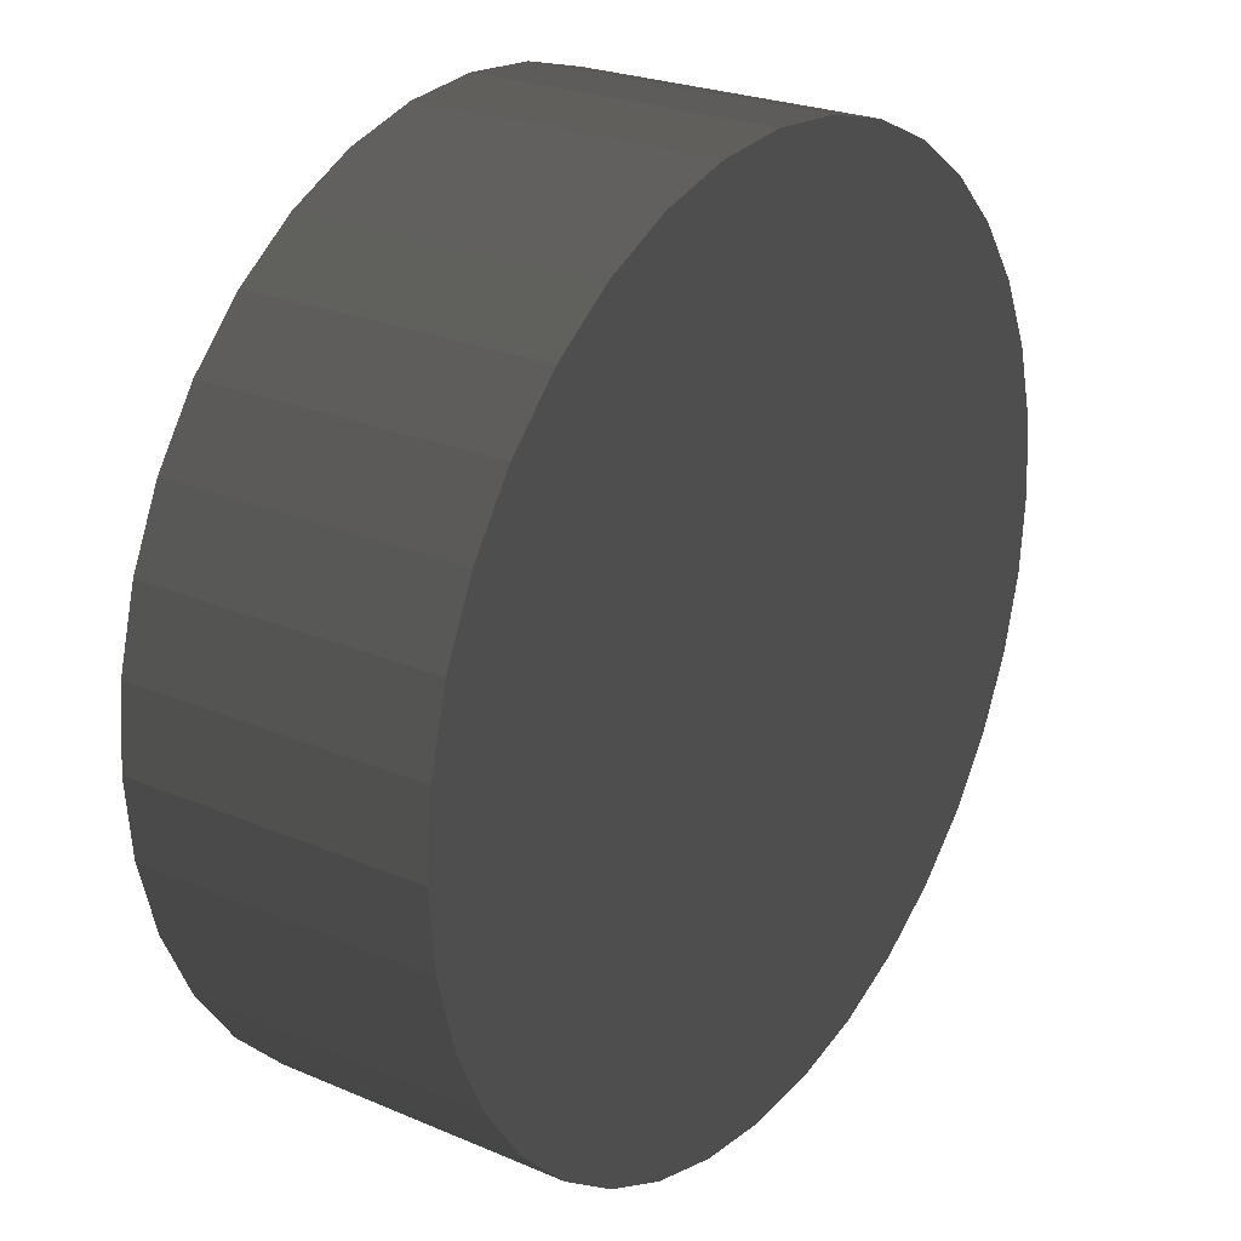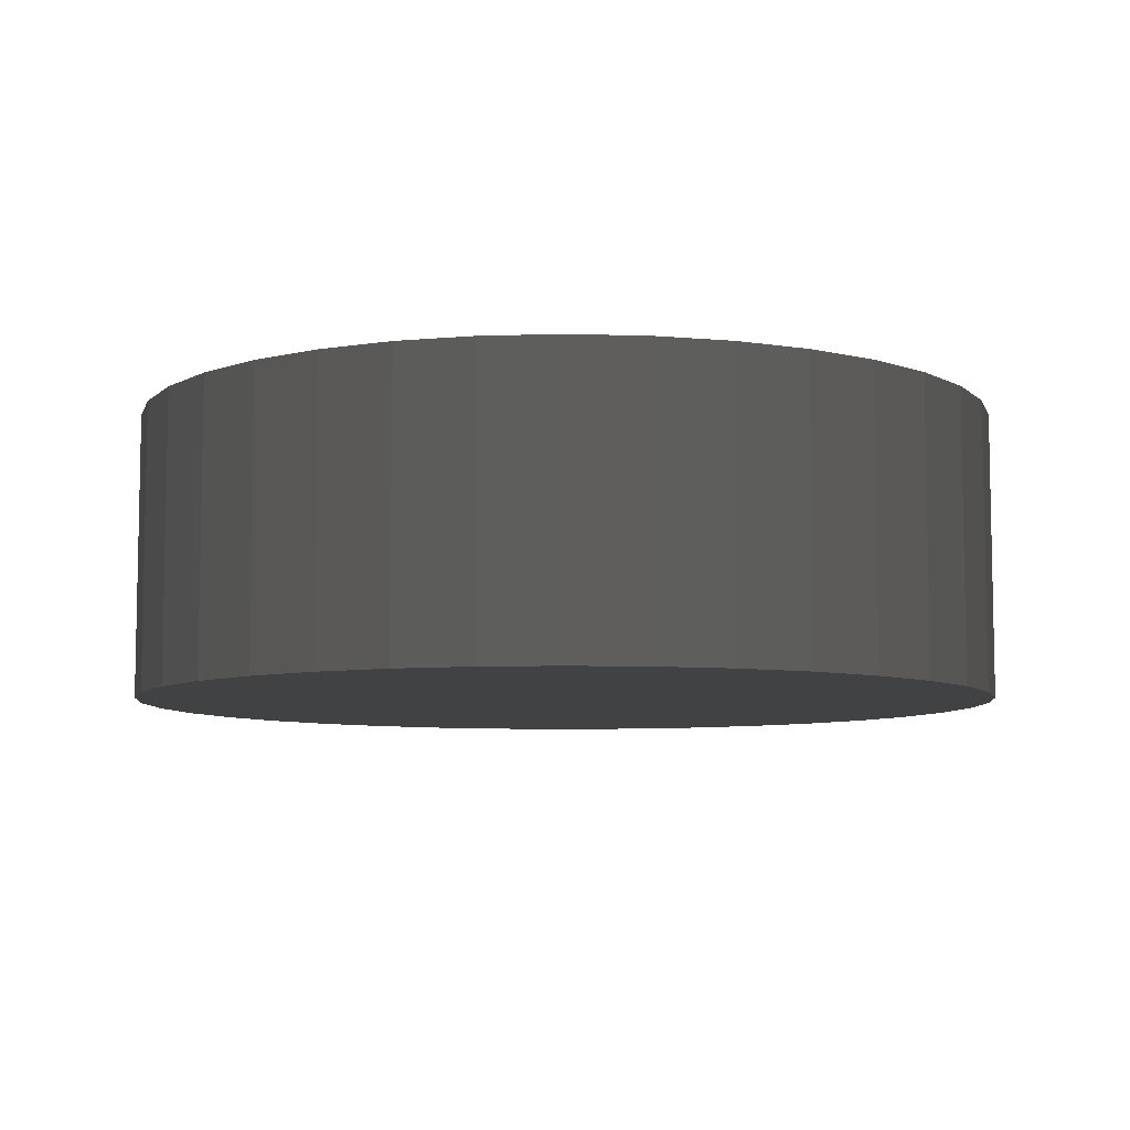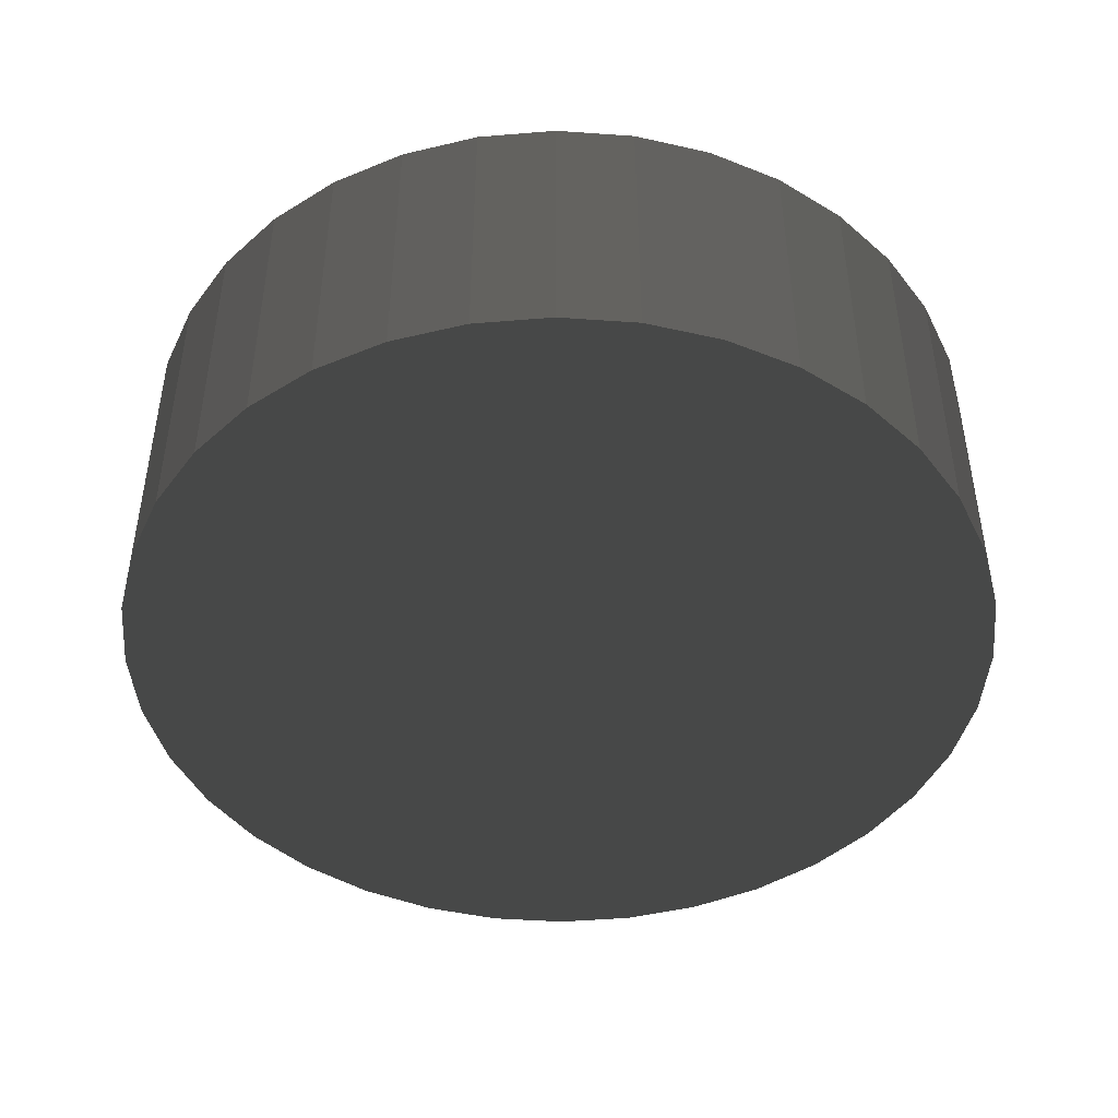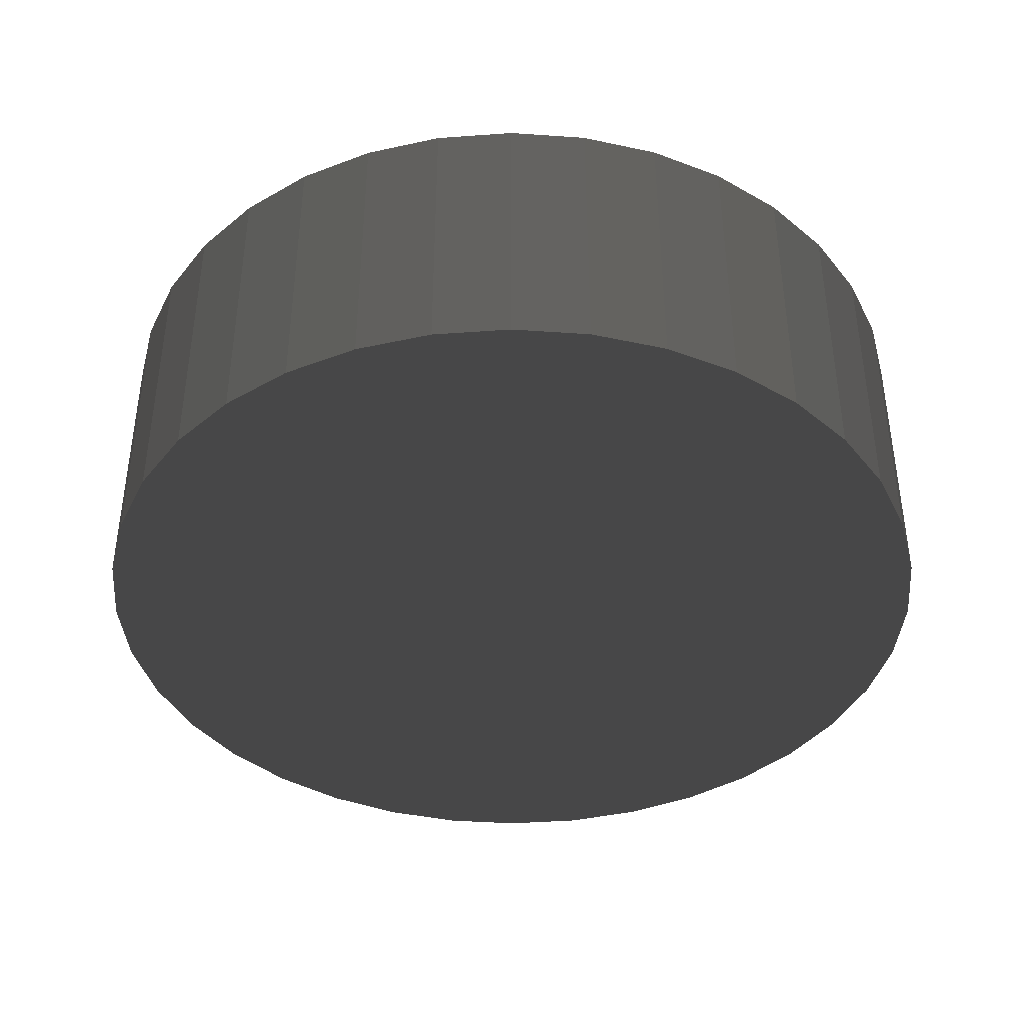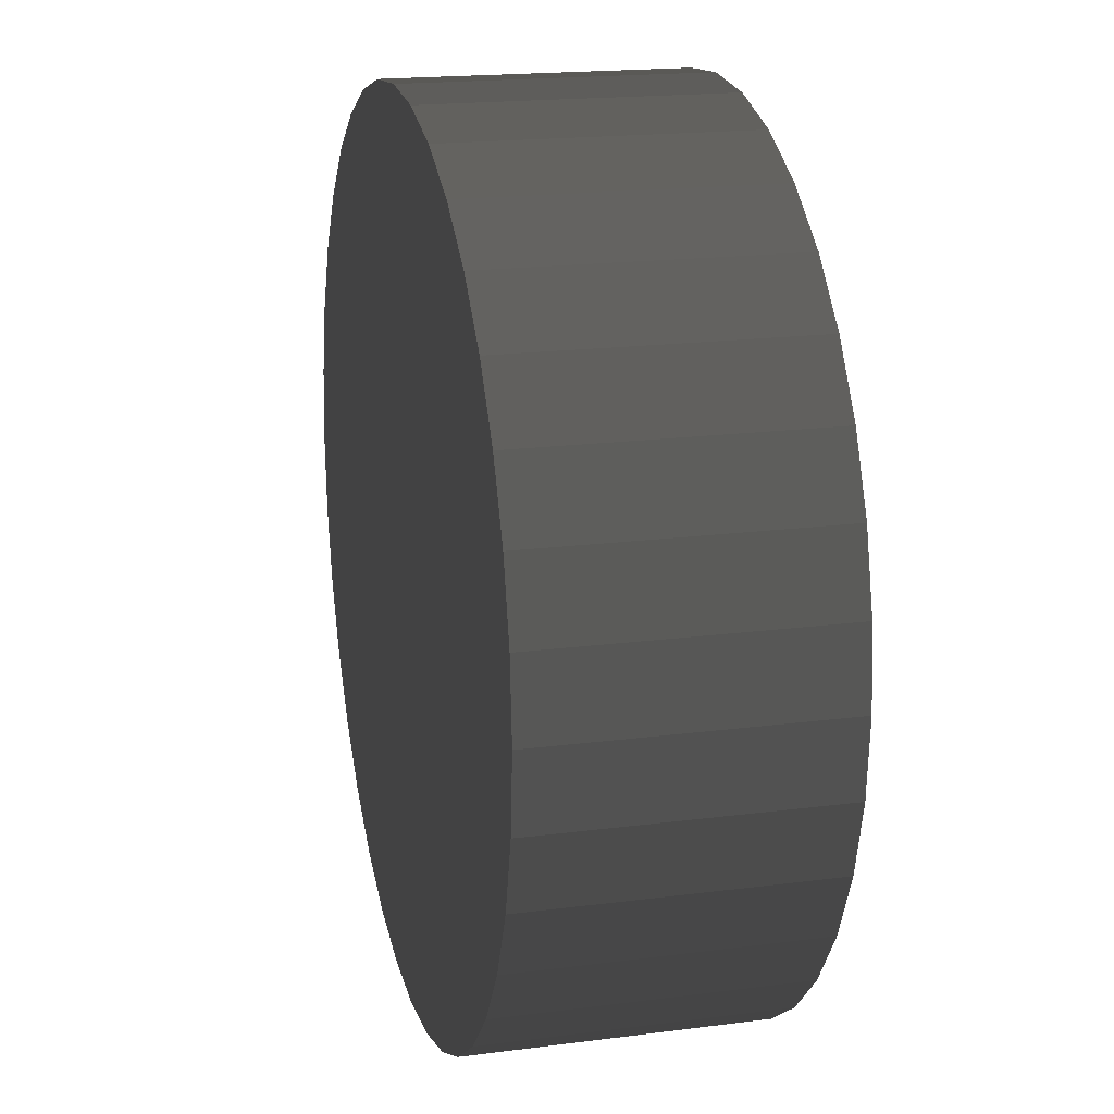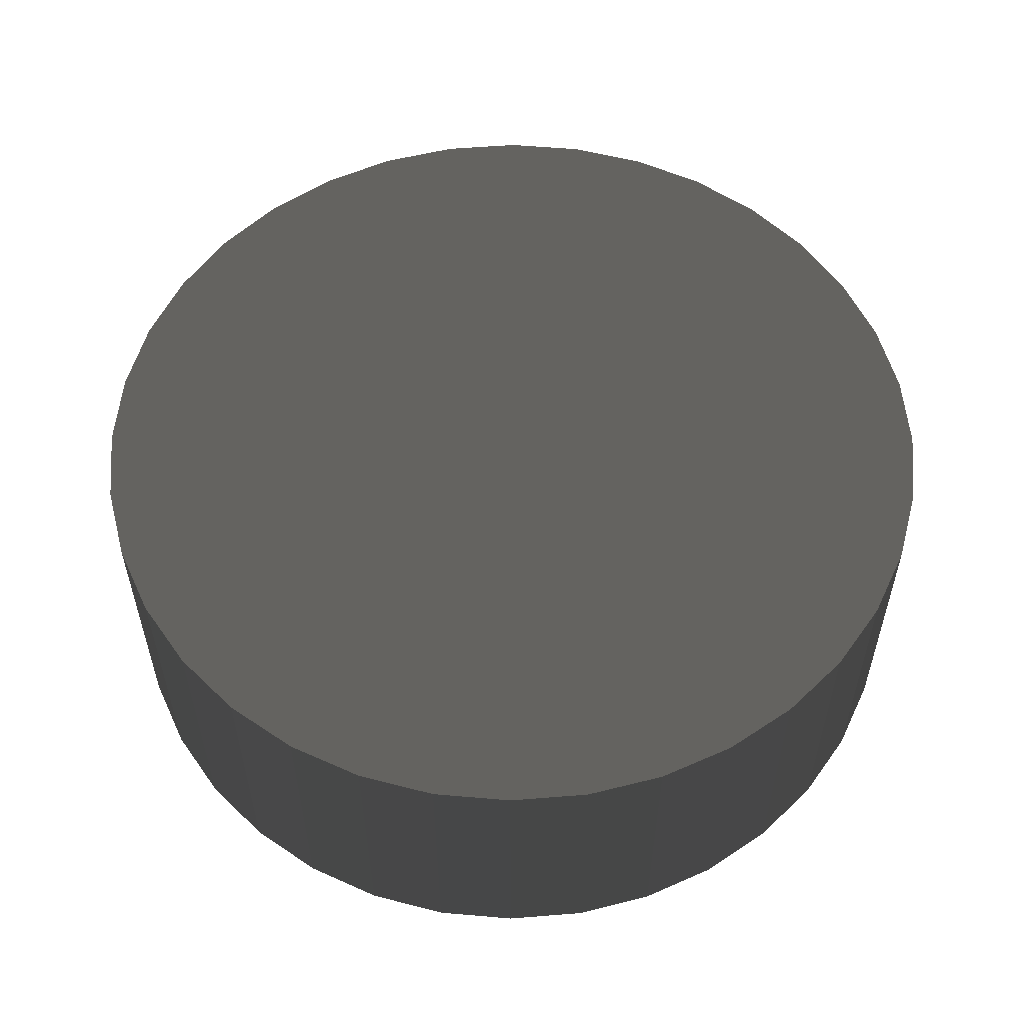
<metadata>
{"format":"obj","ext":"obj","renderer":"f3d","projection":"perspective","resolution":1024,"background":"white","views":[{"elev":24.6,"azim":125.0,"up":"+Y"},{"elev":-7.5,"azim":-69.8,"up":"+Z"},{"elev":-45.6,"azim":70.4,"up":"+Z"},{"elev":-40.3,"azim":80.1,"up":"+Z"},{"elev":18.5,"azim":-104.0,"up":"+Y"},{"elev":56.0,"azim":140.2,"up":"+Z"}]}
</metadata>
<code>
v 38 0 25 204 204 204
v 38 0 0 204 204 204
v 37.42 6.599 25 204 204 204
v 37.42 6.599 0 204 204 204
v 35.71 13 0 204 204 204
v 35.71 13 25 204 204 204
v 32.91 19 0 204 204 204
v 32.91 19 25 204 204 204
v 29.11 24.43 25 204 204 204
v 29.11 24.43 0 204 204 204
v 24.43 29.11 0 204 204 204
v 24.43 29.11 25 204 204 204
v 19 32.91 0 204 204 204
v 19 32.91 25 204 204 204
v 13 35.71 0 204 204 204
v 13 35.71 25 204 204 204
v 6.599 37.42 0 204 204 204
v 6.599 37.42 25 204 204 204
v 0 38 0 204 204 204
v 0 38 25 204 204 204
v -6.599 37.42 0 204 204 204
v -6.599 37.42 25 204 204 204
v -13 35.71 0 204 204 204
v -13 35.71 25 204 204 204
v -19 32.91 0 204 204 204
v -19 32.91 25 204 204 204
v -24.43 29.11 0 204 204 204
v -24.43 29.11 25 204 204 204
v -29.11 24.43 0 204 204 204
v -29.11 24.43 25 204 204 204
v -32.91 19 25 204 204 204
v -32.91 19 0 204 204 204
v -35.71 13 0 204 204 204
v -35.71 13 25 204 204 204
v -37.42 6.599 0 204 204 204
v -37.42 6.599 25 204 204 204
v -38 0 0 204 204 204
v -38 0 25 204 204 204
v -37.42 -6.599 25 204 204 204
v -37.42 -6.599 0 204 204 204
v -35.71 -13 0 204 204 204
v -35.71 -13 25 204 204 204
v -32.91 -19 25 204 204 204
v -32.91 -19 0 204 204 204
v -29.11 -24.43 0 204 204 204
v -29.11 -24.43 25 204 204 204
v -24.43 -29.11 0 204 204 204
v -24.43 -29.11 25 204 204 204
v -19 -32.91 25 204 204 204
v -19 -32.91 0 204 204 204
v -13 -35.71 0 204 204 204
v -13 -35.71 25 204 204 204
v -6.599 -37.42 0 204 204 204
v -6.599 -37.42 25 204 204 204
v -0 -38 0 204 204 204
v -0 -38 25 204 204 204
v 6.599 -37.42 0 204 204 204
v 6.599 -37.42 25 204 204 204
v 13 -35.71 0 204 204 204
v 13 -35.71 25 204 204 204
v 19 -32.91 0 204 204 204
v 19 -32.91 25 204 204 204
v 24.43 -29.11 0 204 204 204
v 24.43 -29.11 25 204 204 204
v 29.11 -24.43 0 204 204 204
v 29.11 -24.43 25 204 204 204
v 32.91 -19 0 204 204 204
v 32.91 -19 25 204 204 204
v 35.71 -13 25 204 204 204
v 35.71 -13 0 204 204 204
v 37.42 -6.599 0 204 204 204
v 37.42 -6.599 25 204 204 204
f 1 2 3
f 2 4 3
f 3 5 6
f 4 5 3
f 6 7 8
f 8 7 9
f 5 7 6
f 7 10 9
f 9 11 12
f 10 11 9
f 12 13 14
f 11 13 12
f 13 15 14
f 14 15 16
f 16 17 18
f 15 17 16
f 17 19 18
f 18 19 20
f 20 21 22
f 19 21 20
f 22 23 24
f 21 23 22
f 24 25 26
f 23 25 24
f 26 27 28
f 25 27 26
f 28 29 30
f 30 29 31
f 27 29 28
f 29 32 31
f 31 33 34
f 32 33 31
f 34 35 36
f 33 35 34
f 36 37 38
f 38 37 39
f 35 37 36
f 37 40 39
f 39 41 42
f 42 41 43
f 40 41 39
f 41 44 43
f 43 45 46
f 44 45 43
f 46 47 48
f 48 47 49
f 45 47 46
f 47 50 49
f 49 51 52
f 50 51 49
f 52 53 54
f 51 53 52
f 54 55 56
f 53 55 54
f 56 57 58
f 55 57 56
f 58 59 60
f 57 59 58
f 60 61 62
f 59 61 60
f 61 63 62
f 62 63 64
f 63 65 64
f 64 65 66
f 65 67 66
f 66 67 68
f 68 67 69
f 67 70 69
f 70 71 69
f 69 71 72
f 71 2 72
f 72 2 1
f 44 41 45
f 45 53 47
f 47 53 50
f 50 53 51
f 53 57 55
f 37 35 40
f 40 35 41
f 41 35 45
f 59 63 61
f 57 65 59
f 59 65 63
f 29 27 32
f 32 27 33
f 33 27 35
f 65 70 67
f 35 70 45
f 53 70 57
f 45 70 53
f 57 70 65
f 25 23 27
f 27 23 35
f 35 23 70
f 70 2 71
f 23 2 70
f 19 17 21
f 21 17 23
f 23 17 2
f 2 5 4
f 15 13 17
f 17 13 2
f 5 11 7
f 7 11 10
f 13 11 2
f 2 11 5
f 42 43 46
f 54 46 48
f 54 48 49
f 54 49 52
f 58 54 56
f 36 38 39
f 36 39 42
f 36 42 46
f 64 60 62
f 66 58 60
f 66 60 64
f 28 30 31
f 28 31 34
f 28 34 36
f 69 66 68
f 69 36 46
f 69 54 58
f 69 46 54
f 69 58 66
f 24 26 28
f 24 28 36
f 24 36 69
f 1 69 72
f 1 24 69
f 18 20 22
f 18 22 24
f 18 24 1
f 6 1 3
f 14 16 18
f 14 18 1
f 12 6 8
f 12 8 9
f 12 14 1
f 12 1 6

</code>
